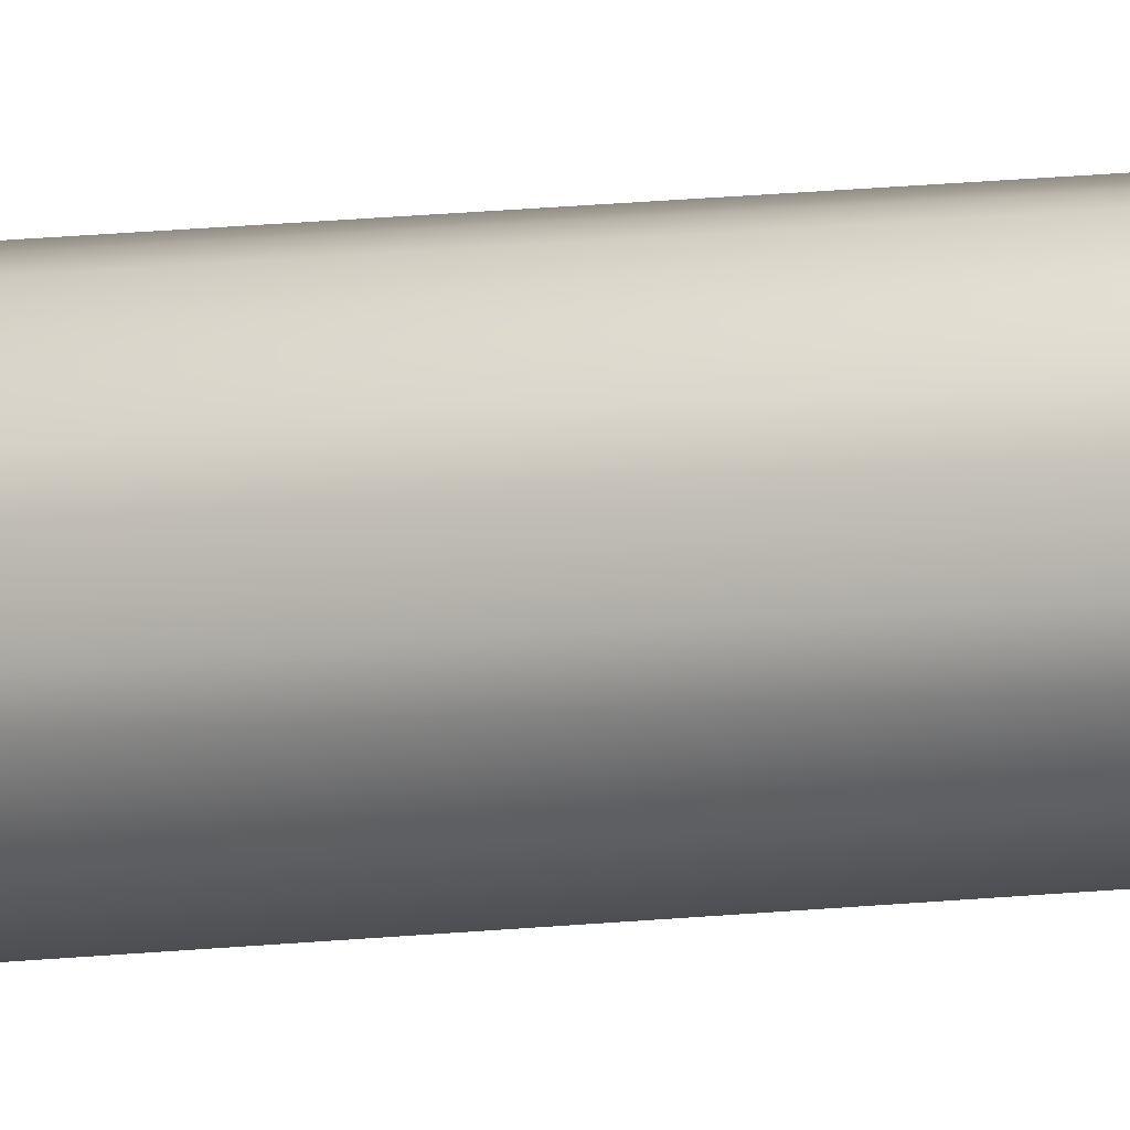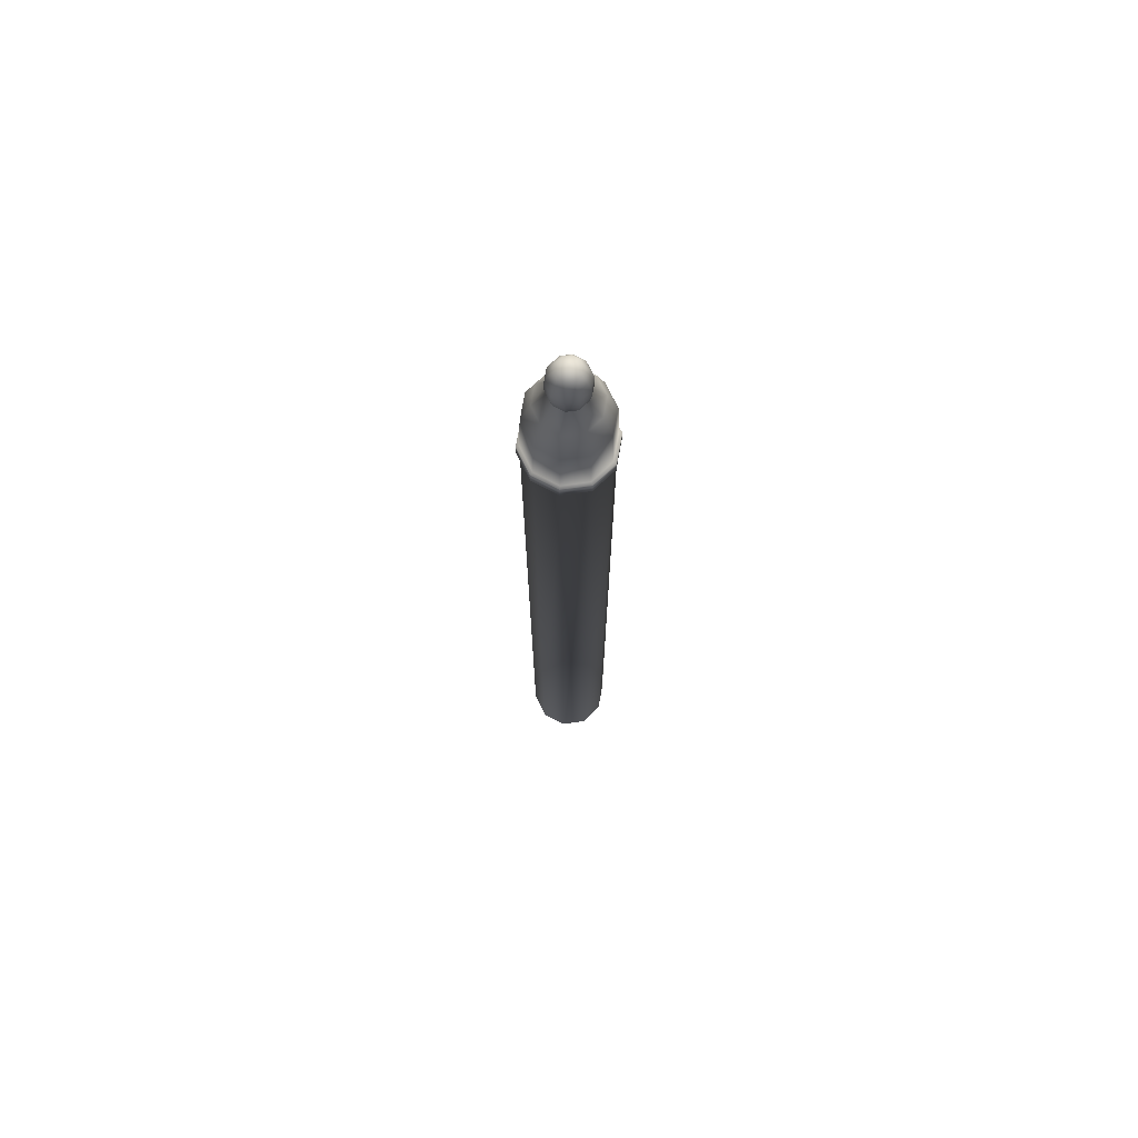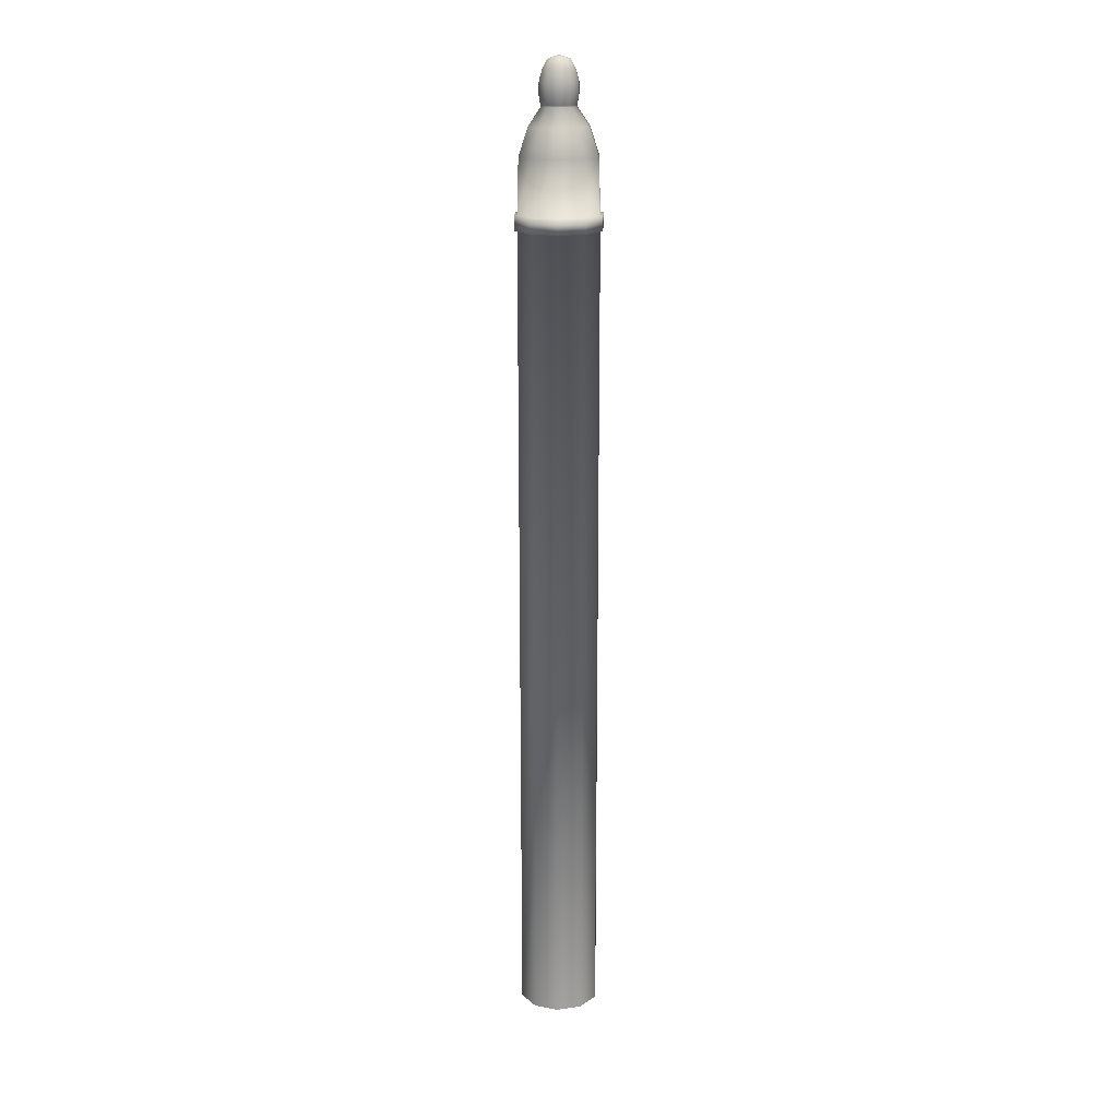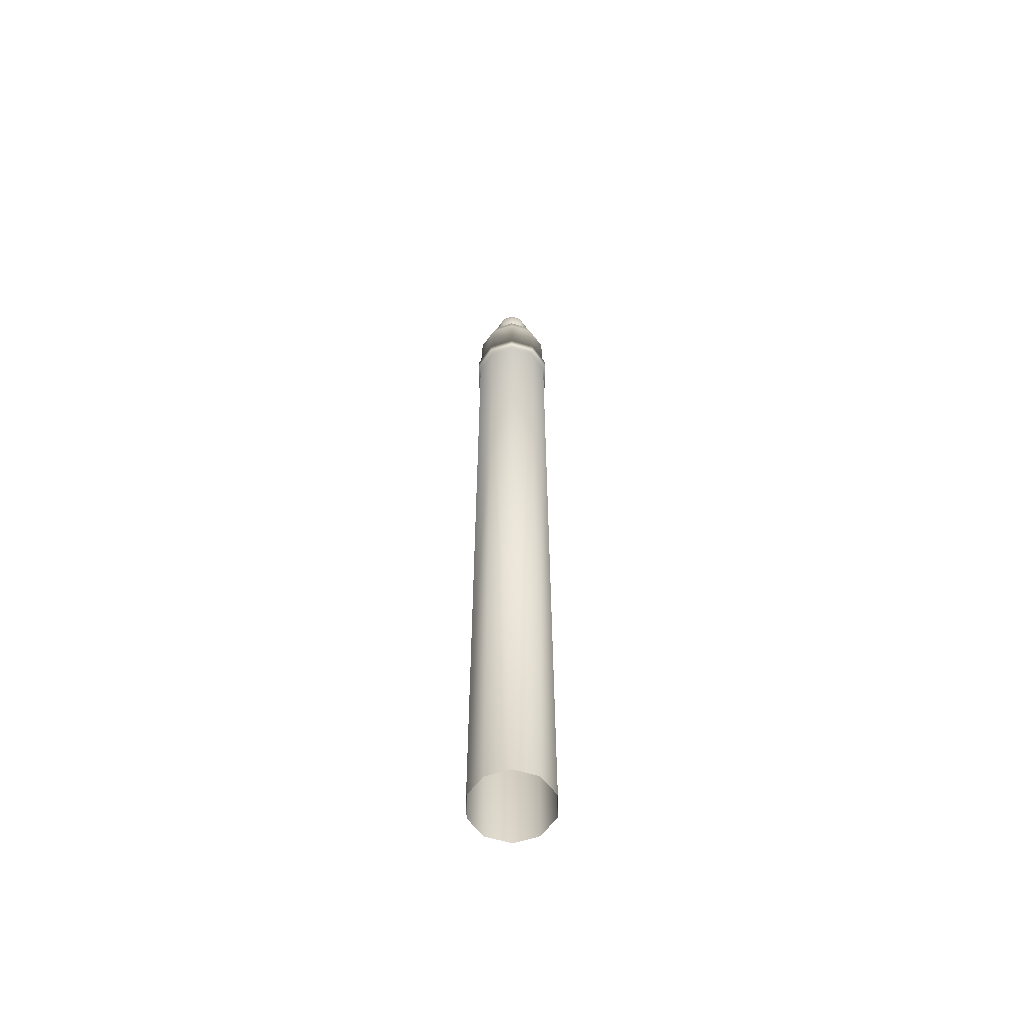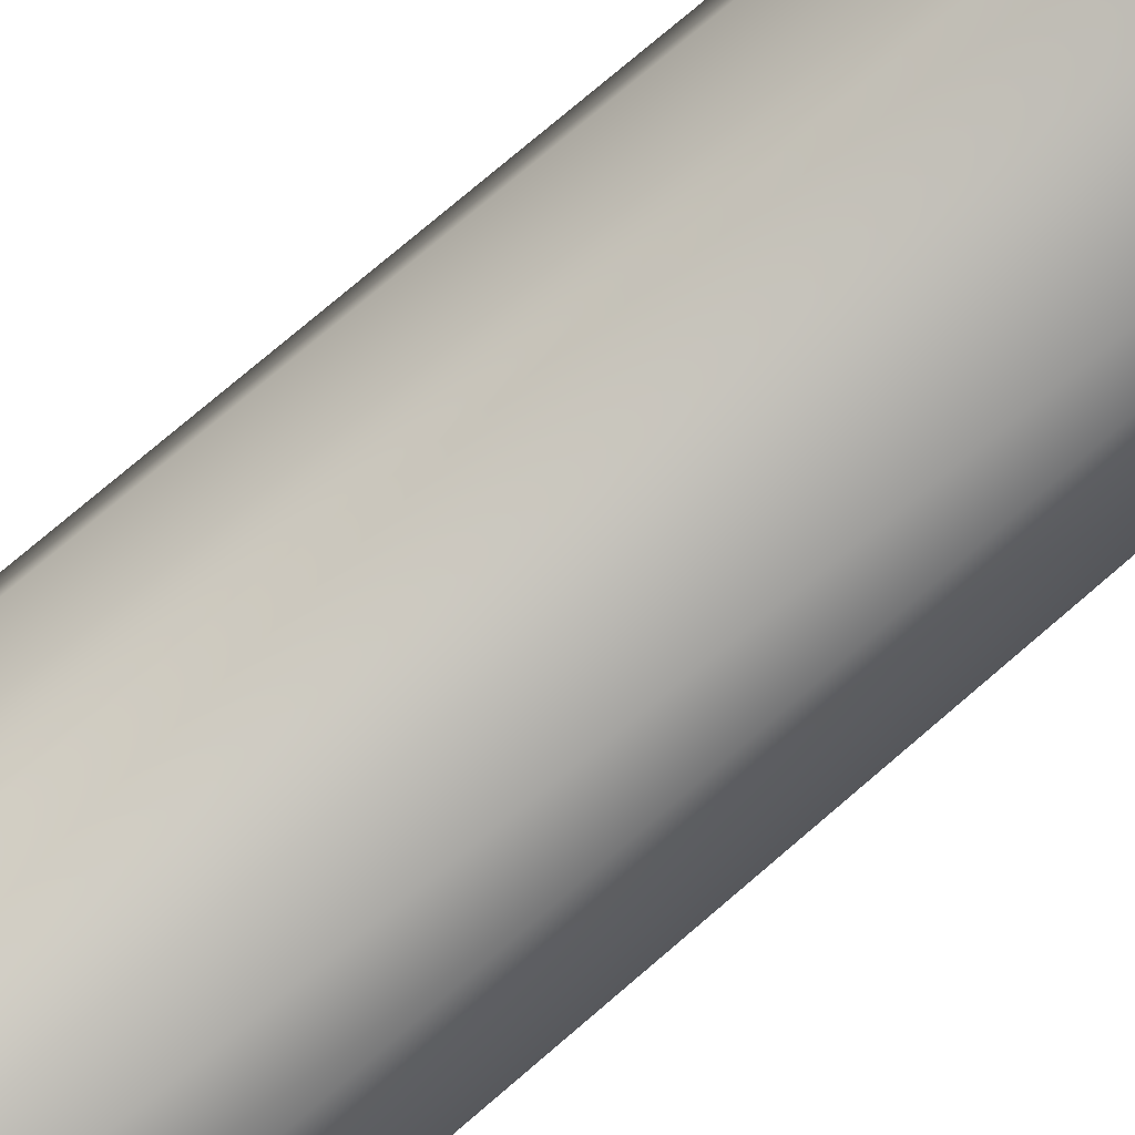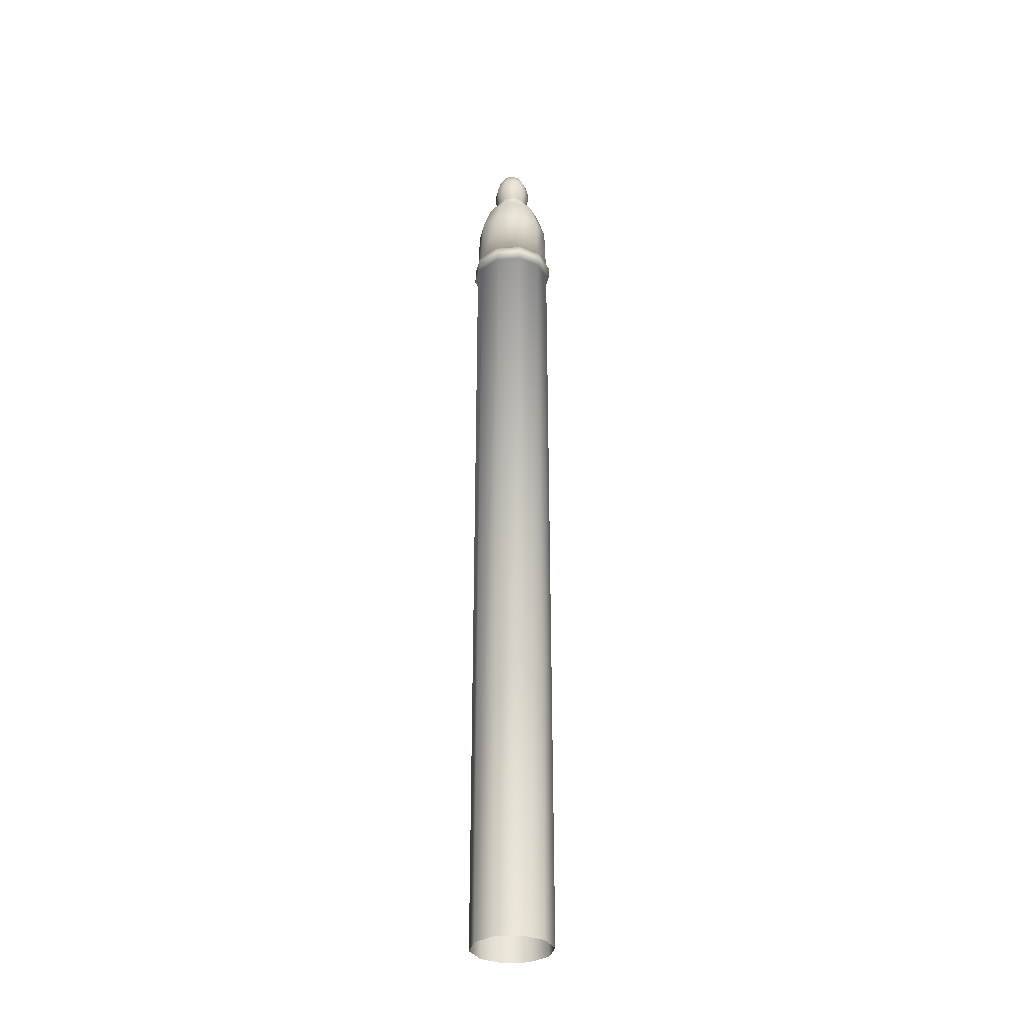
<metadata>
{"format":"obj","ext":"obj","renderer":"f3d","projection":"perspective","resolution":1024,"background":"white","views":[{"elev":28.3,"azim":-97.5,"up":"+Z"},{"elev":72.1,"azim":-61.9,"up":"+Y"},{"elev":18.0,"azim":38.7,"up":"+Y"},{"elev":-59.1,"azim":108.4,"up":"+Y"},{"elev":49.6,"azim":42.5,"up":"+Z"},{"elev":-32.6,"azim":-83.8,"up":"+Y"}]}
</metadata>
<code>
v  -1.935 1.607 -4.213
v  -1.935 2.149 -4.213
v  -1.935 2.149 -4.196
v  -1.935 1.607 -4.196
v  -1.945 1.607 -4.226
v  -1.945 2.149 -4.226
v  -1.961 1.607 -4.232
v  -1.961 2.149 -4.232
v  -1.977 1.607 -4.226
v  -1.977 2.149 -4.226
v  -1.987 1.607 -4.213
v  -1.987 2.149 -4.213
v  -1.987 1.607 -4.196
v  -1.987 2.149 -4.196
v  -1.977 1.607 -4.183
v  -1.977 2.149 -4.183
v  -1.961 1.607 -4.177
v  -1.961 2.149 -4.177
v  -1.945 1.607 -4.183
v  -1.945 2.149 -4.183
v  -1.933 2.149 -4.213
v  -1.933 2.158 -4.213
v  -1.933 2.158 -4.195
v  -1.933 2.149 -4.195
v  -1.944 2.149 -4.228
v  -1.944 2.158 -4.228
v  -1.961 2.149 -4.234
v  -1.961 2.158 -4.234
v  -1.978 2.149 -4.228
v  -1.978 2.158 -4.228
v  -1.988 2.149 -4.213
v  -1.988 2.158 -4.213
v  -1.988 2.149 -4.195
v  -1.988 2.158 -4.195
v  -1.978 2.149 -4.181
v  -1.978 2.158 -4.181
v  -1.961 2.149 -4.175
v  -1.961 2.158 -4.175
v  -1.944 2.149 -4.181
v  -1.944 2.158 -4.181
v  -1.935 2.158 -4.213
v  -1.936 2.194 -4.213
v  -1.936 2.194 -4.196
v  -1.935 2.158 -4.196
v  -1.945 2.158 -4.226
v  -1.946 2.194 -4.226
v  -1.961 2.158 -4.232
v  -1.961 2.194 -4.231
v  -1.977 2.158 -4.226
v  -1.976 2.194 -4.226
v  -1.987 2.158 -4.213
v  -1.986 2.194 -4.213
v  -1.987 2.158 -4.196
v  -1.986 2.194 -4.196
v  -1.977 2.158 -4.183
v  -1.976 2.194 -4.183
v  -1.961 2.158 -4.177
v  -1.961 2.194 -4.178
v  -1.945 2.158 -4.183
v  -1.946 2.194 -4.183
v  -1.95 2.224 -4.208
v  -1.95 2.225 -4.208
v  -1.95 2.225 -4.201
v  -1.95 2.224 -4.201
v  -1.954 2.224 -4.214
v  -1.954 2.225 -4.214
v  -1.961 2.224 -4.216
v  -1.961 2.225 -4.216
v  -1.968 2.224 -4.214
v  -1.968 2.225 -4.214
v  -1.972 2.224 -4.208
v  -1.972 2.225 -4.208
v  -1.972 2.224 -4.201
v  -1.972 2.225 -4.201
v  -1.968 2.224 -4.195
v  -1.968 2.225 -4.195
v  -1.961 2.224 -4.193
v  -1.961 2.225 -4.193
v  -1.954 2.224 -4.195
v  -1.954 2.225 -4.195
v  -1.954 2.252 -4.207
v  -1.961 2.255 -4.204
v  -1.954 2.252 -4.202
v  -1.956 2.252 -4.21
v  -1.961 2.252 -4.212
v  -1.965 2.252 -4.21
v  -1.968 2.252 -4.207
v  -1.968 2.252 -4.202
v  -1.965 2.252 -4.199
v  -1.961 2.252 -4.197
v  -1.956 2.252 -4.199
v  -1.942 2.212 -4.211
v  -1.942 2.212 -4.198
v  -1.949 2.212 -4.221
v  -1.961 2.212 -4.224
v  -1.972 2.212 -4.221
v  -1.98 2.212 -4.211
v  -1.98 2.212 -4.198
v  -1.972 2.212 -4.188
v  -1.961 2.212 -4.184
v  -1.949 2.212 -4.188
v  -1.939 2.203 -4.212
v  -1.939 2.203 -4.197
v  -1.947 2.203 -4.223
v  -1.961 2.203 -4.228
v  -1.974 2.203 -4.223
v  -1.983 2.203 -4.212
v  -1.983 2.203 -4.197
v  -1.974 2.203 -4.186
v  -1.961 2.203 -4.181
v  -1.947 2.203 -4.186
v  -1.948 2.232 -4.208
v  -1.948 2.232 -4.2
v  -1.949 2.239 -4.208
v  -1.949 2.239 -4.2
v  -1.953 2.232 -4.215
v  -1.953 2.239 -4.215
v  -1.961 2.232 -4.218
v  -1.961 2.239 -4.217
v  -1.968 2.232 -4.215
v  -1.968 2.239 -4.215
v  -1.973 2.232 -4.208
v  -1.973 2.239 -4.208
v  -1.973 2.232 -4.2
v  -1.973 2.239 -4.2
v  -1.968 2.232 -4.194
v  -1.968 2.239 -4.194
v  -1.961 2.232 -4.191
v  -1.961 2.239 -4.192
v  -1.953 2.232 -4.194
v  -1.953 2.239 -4.194
v  -1.95 2.246 -4.201
v  -1.95 2.246 -4.208
v  -1.954 2.246 -4.213
v  -1.961 2.246 -4.215
v  -1.967 2.246 -4.213
v  -1.971 2.246 -4.208
v  -1.971 2.246 -4.201
v  -1.967 2.246 -4.196
v  -1.961 2.246 -4.194
v  -1.954 2.246 -4.196
o piller_low
g piller_low
f 1 2 3 4
f 1 5 6 2
f 5 7 8 6
f 7 9 10 8
f 9 11 12 10
f 11 13 14 12
f 13 15 16 14
f 15 17 18 16
f 17 19 20 18
f 19 4 3 20
f 21 22 23 24
f 21 25 26 22
f 25 27 28 26
f 27 29 30 28
f 29 31 32 30
f 31 33 34 32
f 33 35 36 34
f 35 37 38 36
f 37 39 40 38
f 39 24 23 40
f 41 42 43 44
f 41 45 46 42
f 45 47 48 46
f 47 49 50 48
f 49 51 52 50
f 51 53 54 52
f 53 55 56 54
f 55 57 58 56
f 57 59 60 58
f 59 44 43 60
f 61 62 63 64
f 61 65 66 62
f 65 67 68 66
f 67 69 70 68
f 69 71 72 70
f 71 73 74 72
f 73 75 76 74
f 75 77 78 76
f 77 79 80 78
f 79 64 63 80
f 81 82 83
f 81 84 82
f 84 85 82
f 85 86 82
f 86 87 82
f 87 88 82
f 88 89 82
f 89 90 82
f 90 91 82
f 91 83 82
f 92 61 64 93
f 94 65 61 92
f 95 67 65 94
f 96 69 67 95
f 97 71 69 96
f 98 73 71 97
f 99 75 73 98
f 100 77 75 99
f 101 79 77 100
f 93 64 79 101
f 42 102 103 43
f 42 46 104 102
f 46 48 105 104
f 48 50 106 105
f 50 52 107 106
f 52 54 108 107
f 54 56 109 108
f 56 58 110 109
f 58 60 111 110
f 60 43 103 111
f 92 93 103 102
f 92 102 104 94
f 94 104 105 95
f 95 105 106 96
f 96 106 107 97
f 97 107 108 98
f 98 108 109 99
f 99 109 110 100
f 100 110 111 101
f 101 111 103 93
f 62 112 113 63
f 112 114 115 113
f 62 66 116 112
f 112 116 117 114
f 66 68 118 116
f 116 118 119 117
f 68 70 120 118
f 118 120 121 119
f 70 72 122 120
f 120 122 123 121
f 72 74 124 122
f 122 124 125 123
f 74 76 126 124
f 124 126 127 125
f 76 78 128 126
f 126 128 129 127
f 78 80 130 128
f 128 130 131 129
f 80 63 113 130
f 130 113 115 131
f 81 83 132 133
f 133 132 115 114
f 81 133 134 84
f 133 114 117 134
f 84 134 135 85
f 134 117 119 135
f 85 135 136 86
f 135 119 121 136
f 86 136 137 87
f 136 121 123 137
f 87 137 138 88
f 137 123 125 138
f 88 138 139 89
f 138 125 127 139
f 89 139 140 90
f 139 127 129 140
f 90 140 141 91
f 140 129 131 141
f 91 141 132 83
f 141 131 115 132
f 2 6 25 21
f 6 8 27 25
f 8 10 29 27
f 10 12 31 29
f 12 14 33 31
f 14 16 35 33
f 16 18 37 35
f 18 20 39 37
f 20 3 24 39
f 3 2 21 24
f 41 44 23 22
f 44 59 40 23
f 59 57 38 40
f 57 55 36 38
f 55 53 34 36
f 53 51 32 34
f 51 49 30 32
f 49 47 28 30
f 47 45 26 28
f 45 41 22 26

</code>
